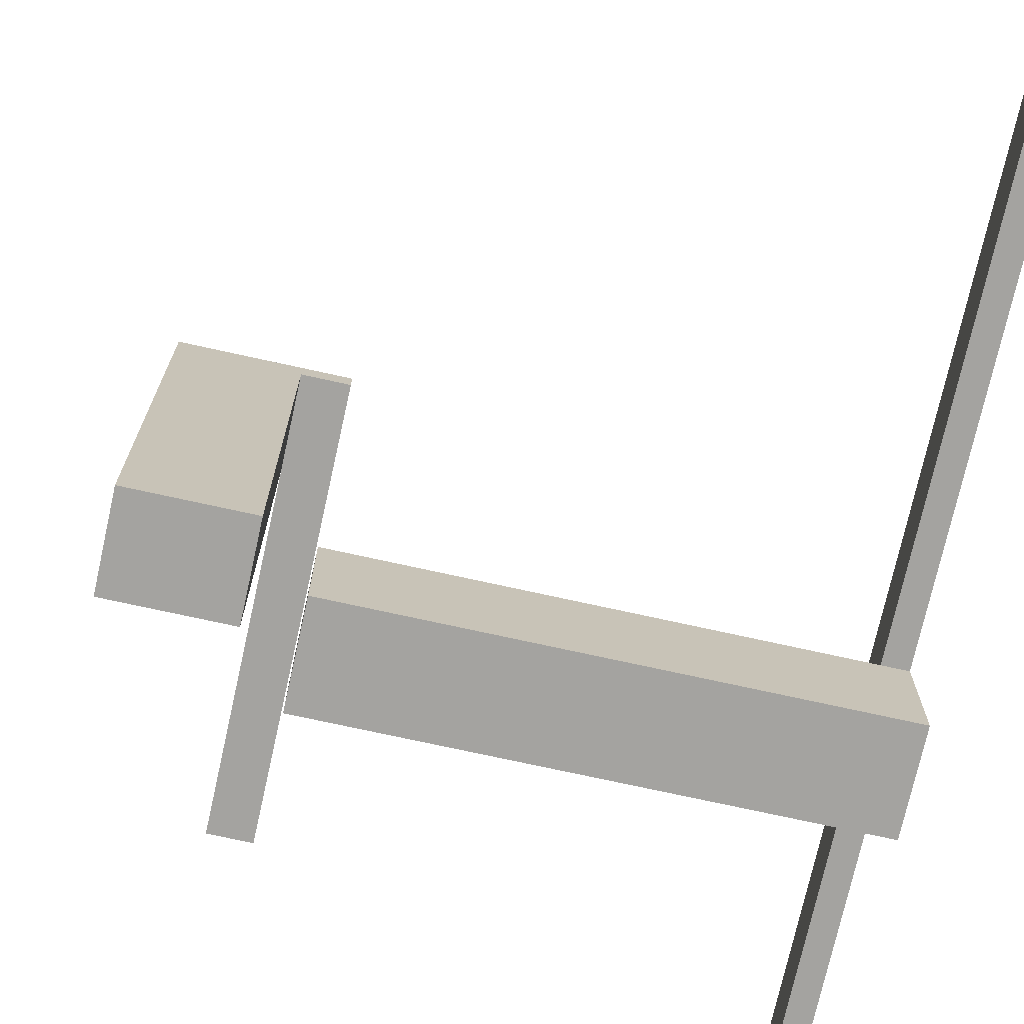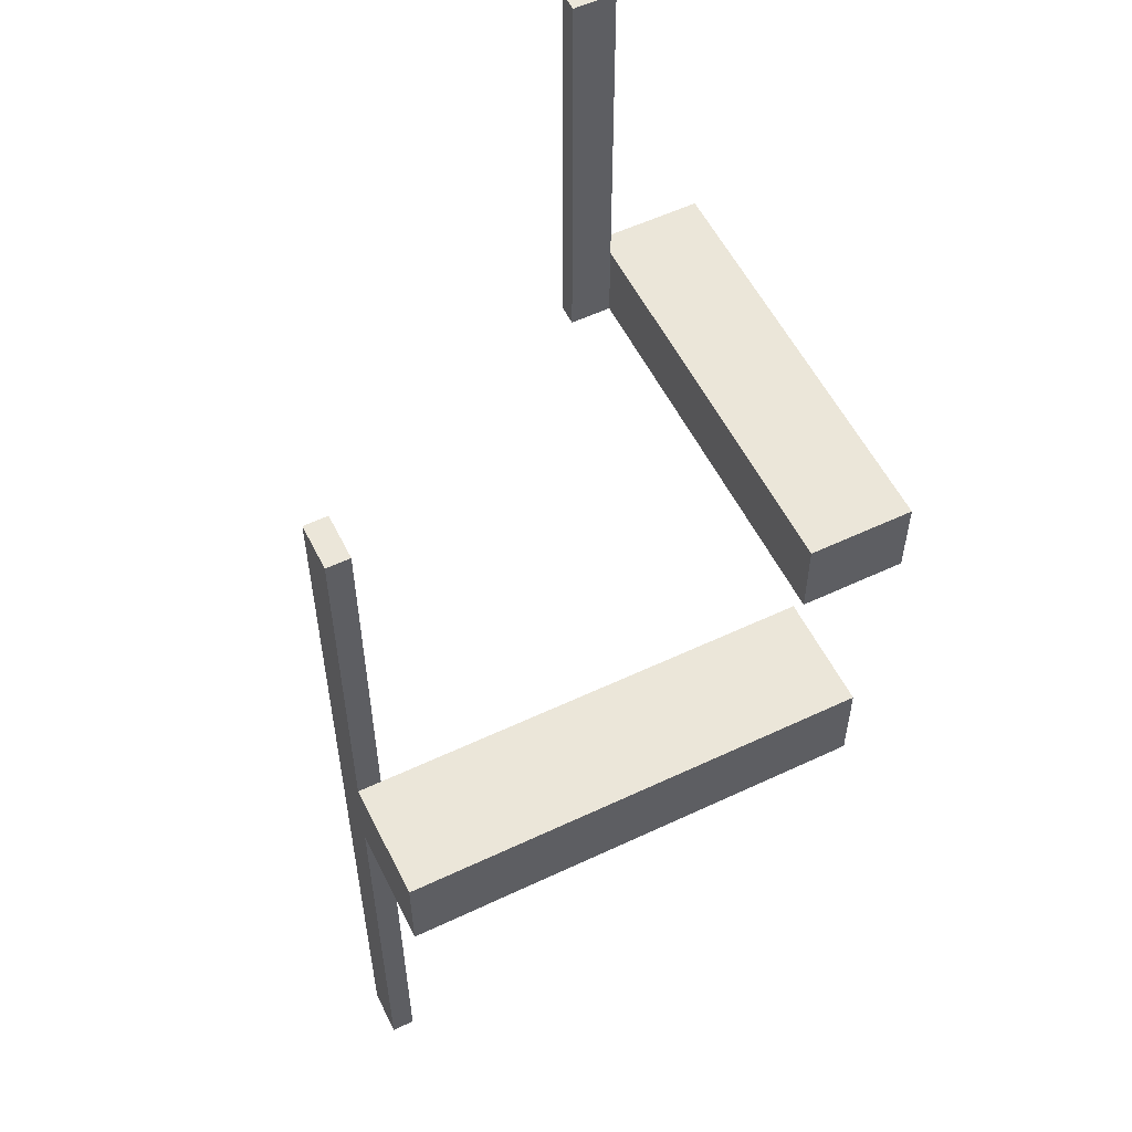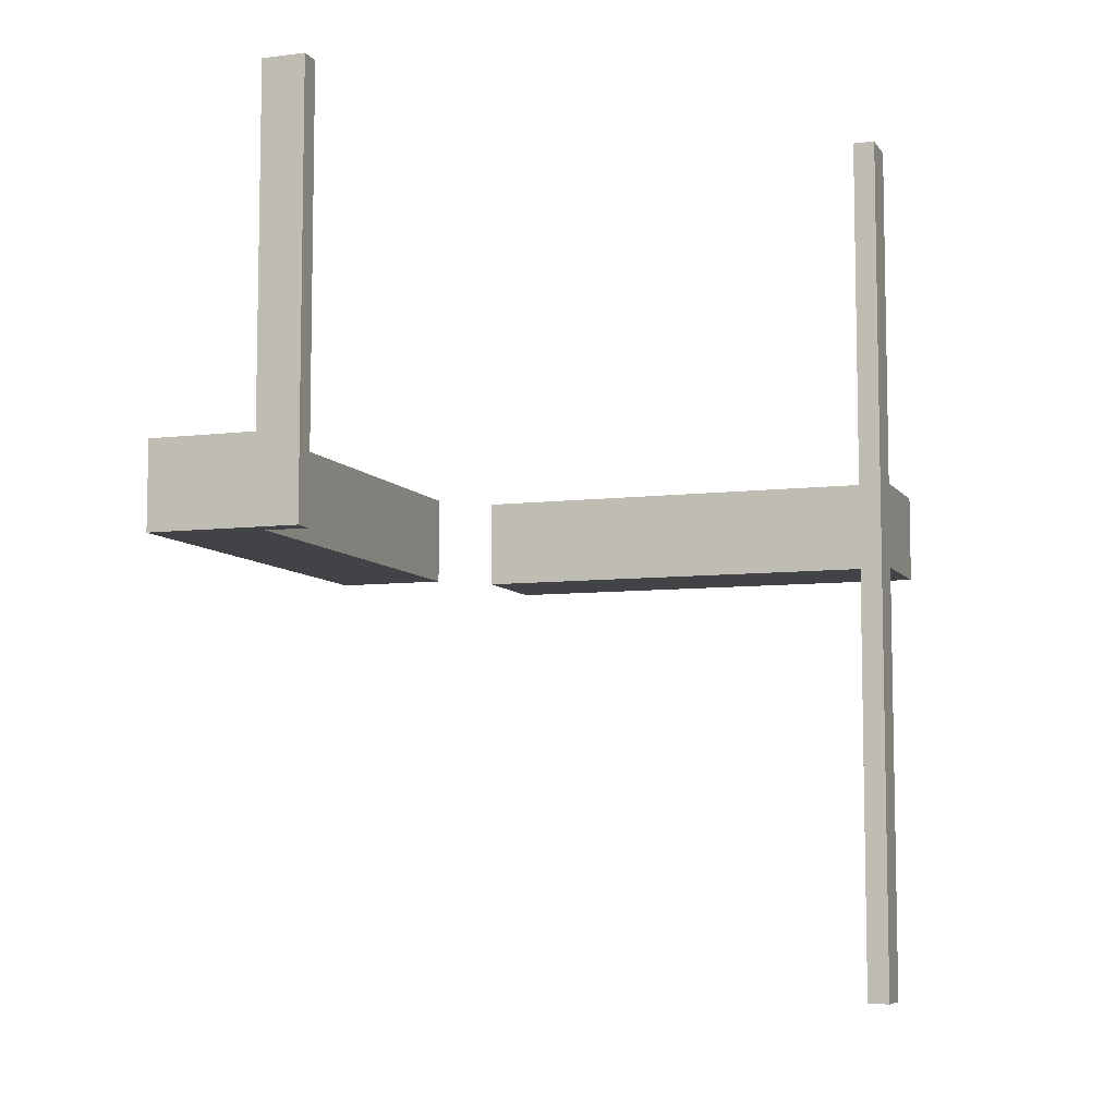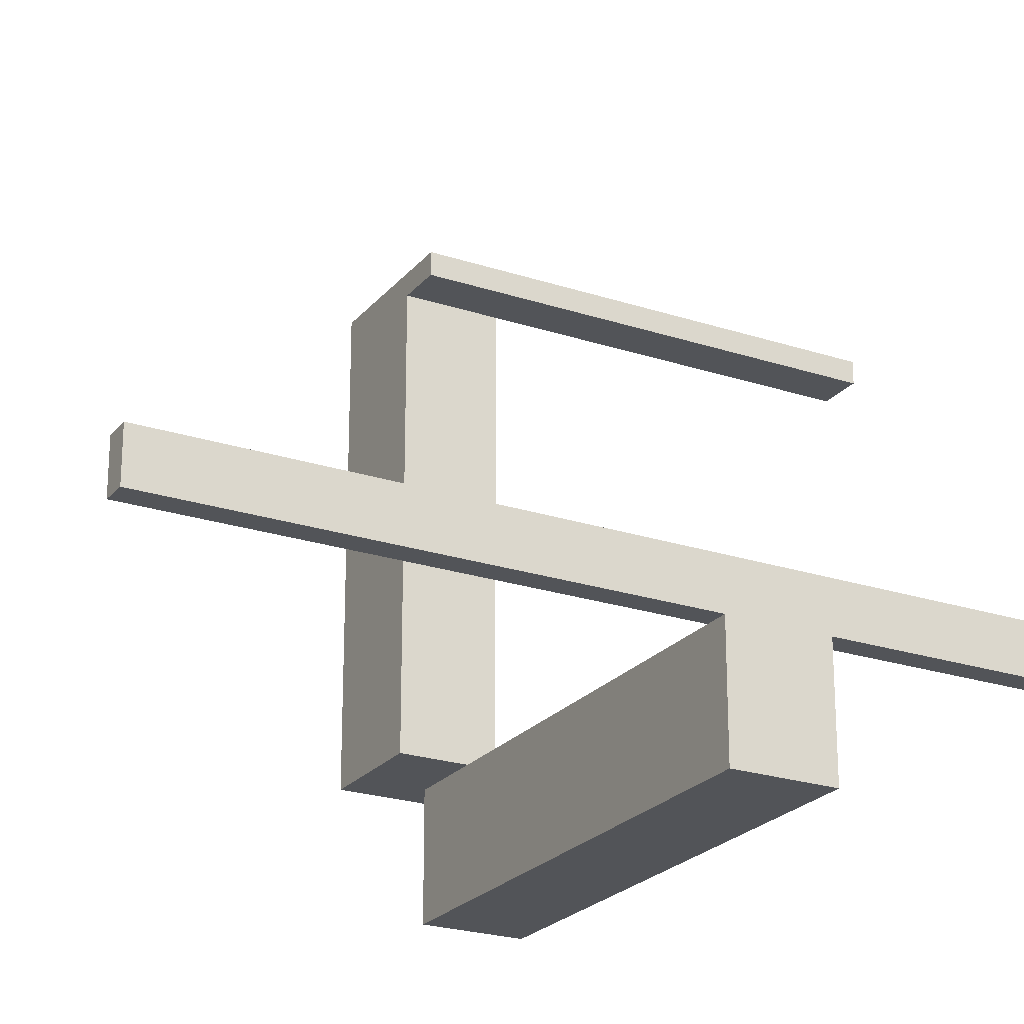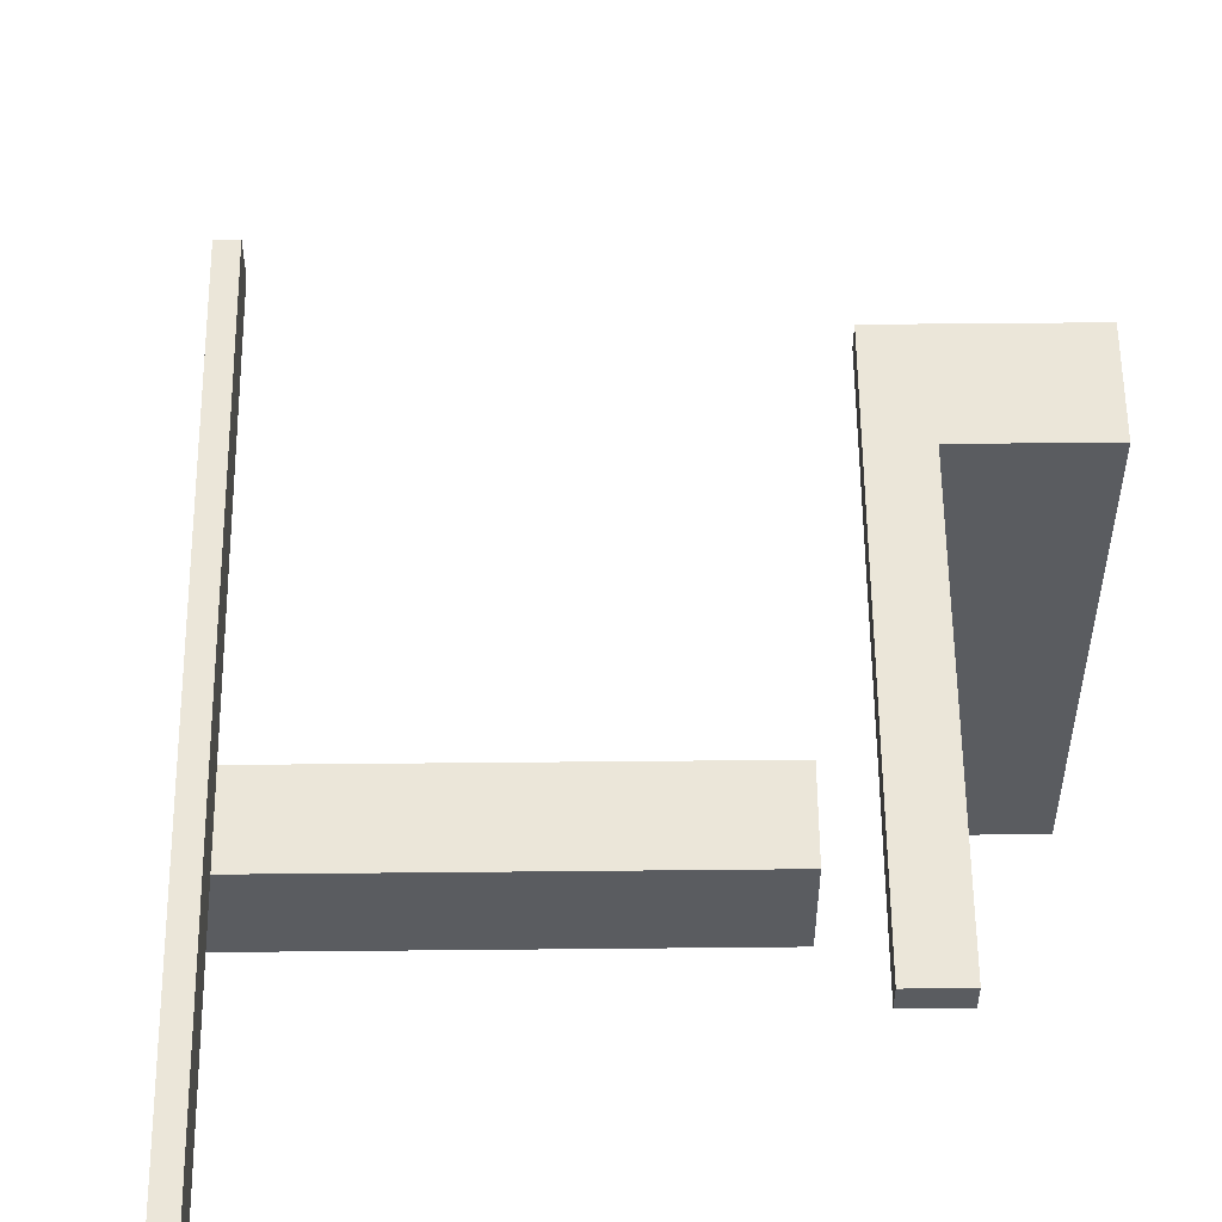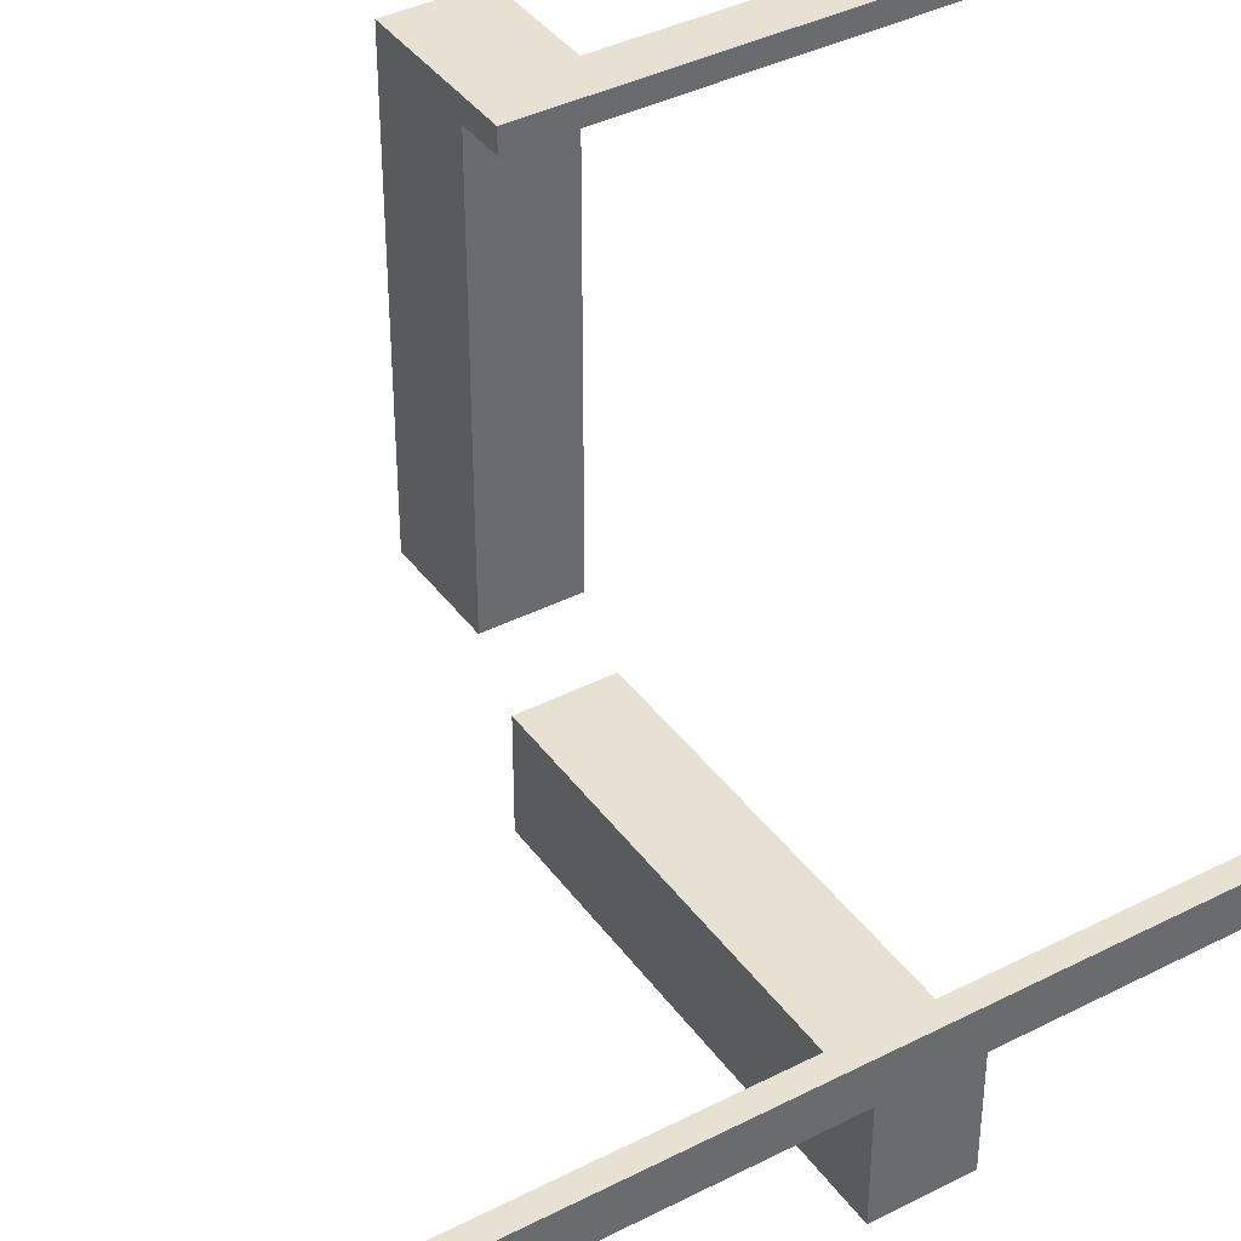
<metadata>
{"format":"obj","ext":"obj","renderer":"f3d","projection":"perspective","resolution":1024,"background":"white","views":[{"elev":-73.0,"azim":167.5,"up":"+Y"},{"elev":56.0,"azim":-26.3,"up":"+Z"},{"elev":-7.4,"azim":-160.6,"up":"+Z"},{"elev":-23.3,"azim":-119.1,"up":"+Y"},{"elev":55.8,"azim":-0.6,"up":"+Y"},{"elev":39.6,"azim":-122.3,"up":"+Y"}]}
</metadata>
<code>
v 0 0.5 0
v 0 0.5 0.5
v 0 -0.175 0
v 0 -0.175 0.1
v 0 -0.05 0
v 0 -0.05 0.1
v 0 0.475 0
v 0 0.475 0.5
v -0.475 0 -0.5
v -0.475 0 0.5
v -0.475 -0.05 -0.5
v -0.475 -0.05 0.5
v 0.05 0 0
v 0.05 0 0.1
v 0.05 0.5 0
v 0.05 0.5 0.1
v 0.05 0.5 0.5
v 0.05 0.475 0
v 0.05 0.475 0.5
v 0.175 0 0
v 0.175 0 0.1
v 0.175 0.5 0
v 0.175 0.5 0.1
v -0.5 0 -0.5
v -0.5 0 0.5
v -0.5 -0.175 0
v -0.5 -0.175 0.1
v -0.5 -0.05 0
v -0.5 -0.05 0.1
v -0.5 -0.05 -0.5
v -0.5 -0.05 0.5
f 4 3 5
f 27 29 28
f 29 6 5
f 26 3 4
f 28 5 3
f 29 27 4
f 30 24 9
f 12 10 25
f 31 25 24
f 11 9 10
f 9 24 25
f 11 12 31
f 5 6 4
f 28 26 27
f 5 28 29
f 4 27 26
f 3 26 28
f 4 6 29
f 9 11 30
f 25 31 12
f 24 30 31
f 10 12 11
f 25 10 9
f 31 30 11
f 19 8 2
f 17 2 1
f 18 7 8
f 18 19 17
f 15 1 7
f 7 1 2
f 22 20 21
f 16 14 13
f 23 21 14
f 15 13 20
f 23 16 15
f 21 20 13
f 2 17 19
f 1 15 17
f 8 19 18
f 17 15 18
f 7 18 15
f 2 8 7
f 21 23 22
f 13 15 16
f 14 16 23
f 20 22 15
f 15 22 23
f 13 14 21

</code>
